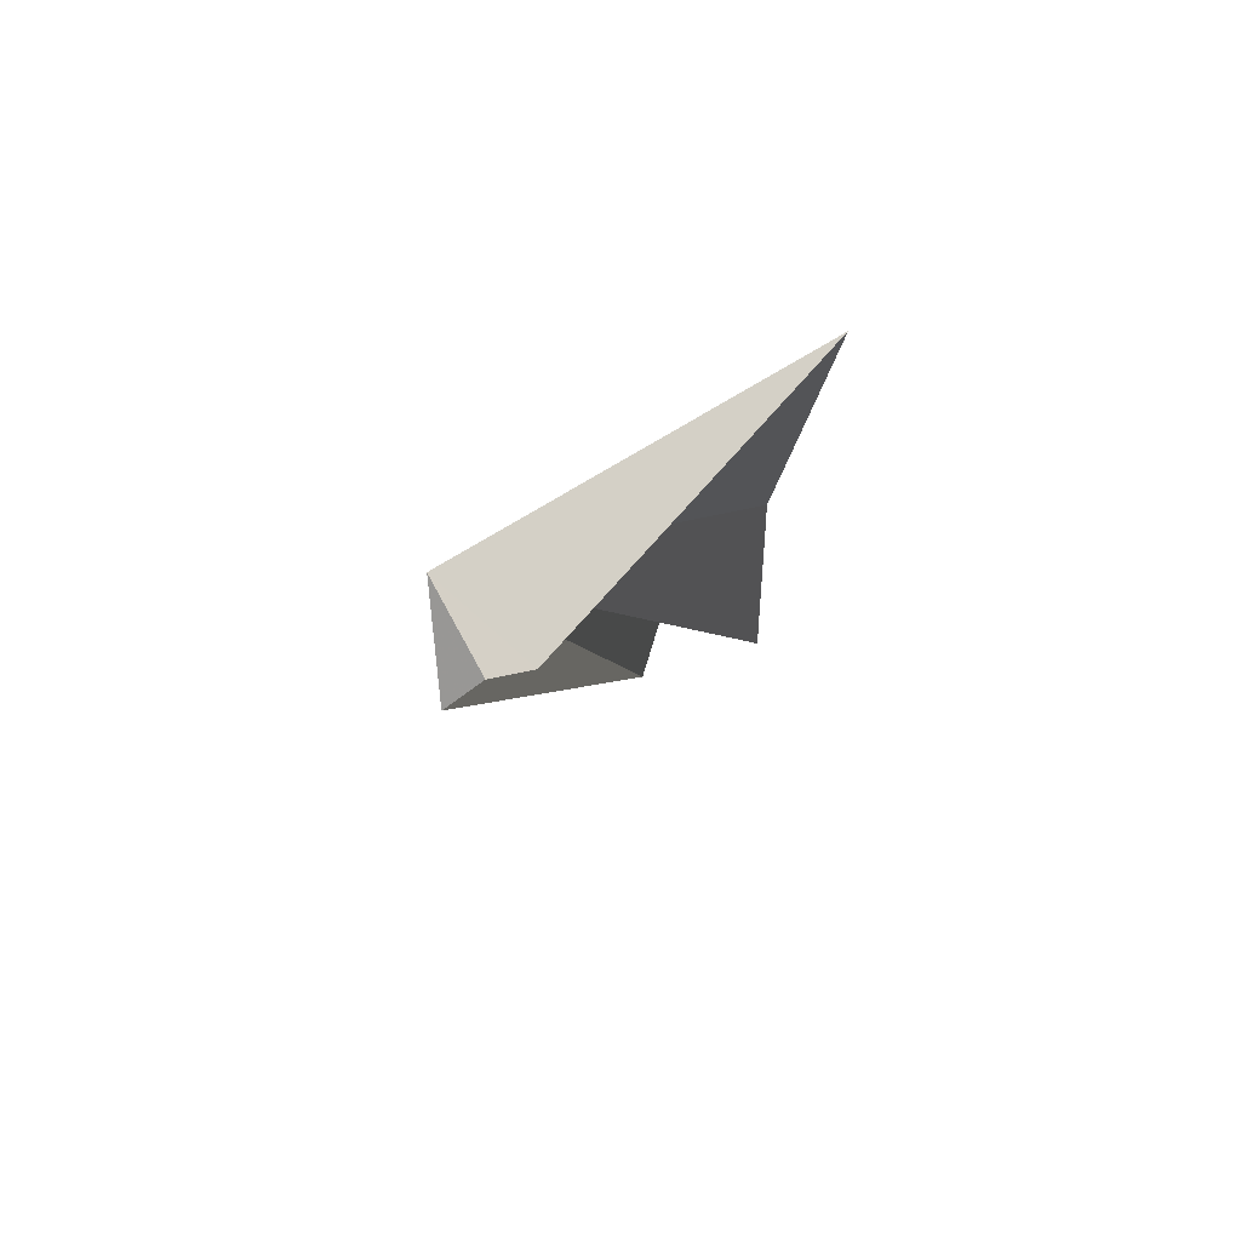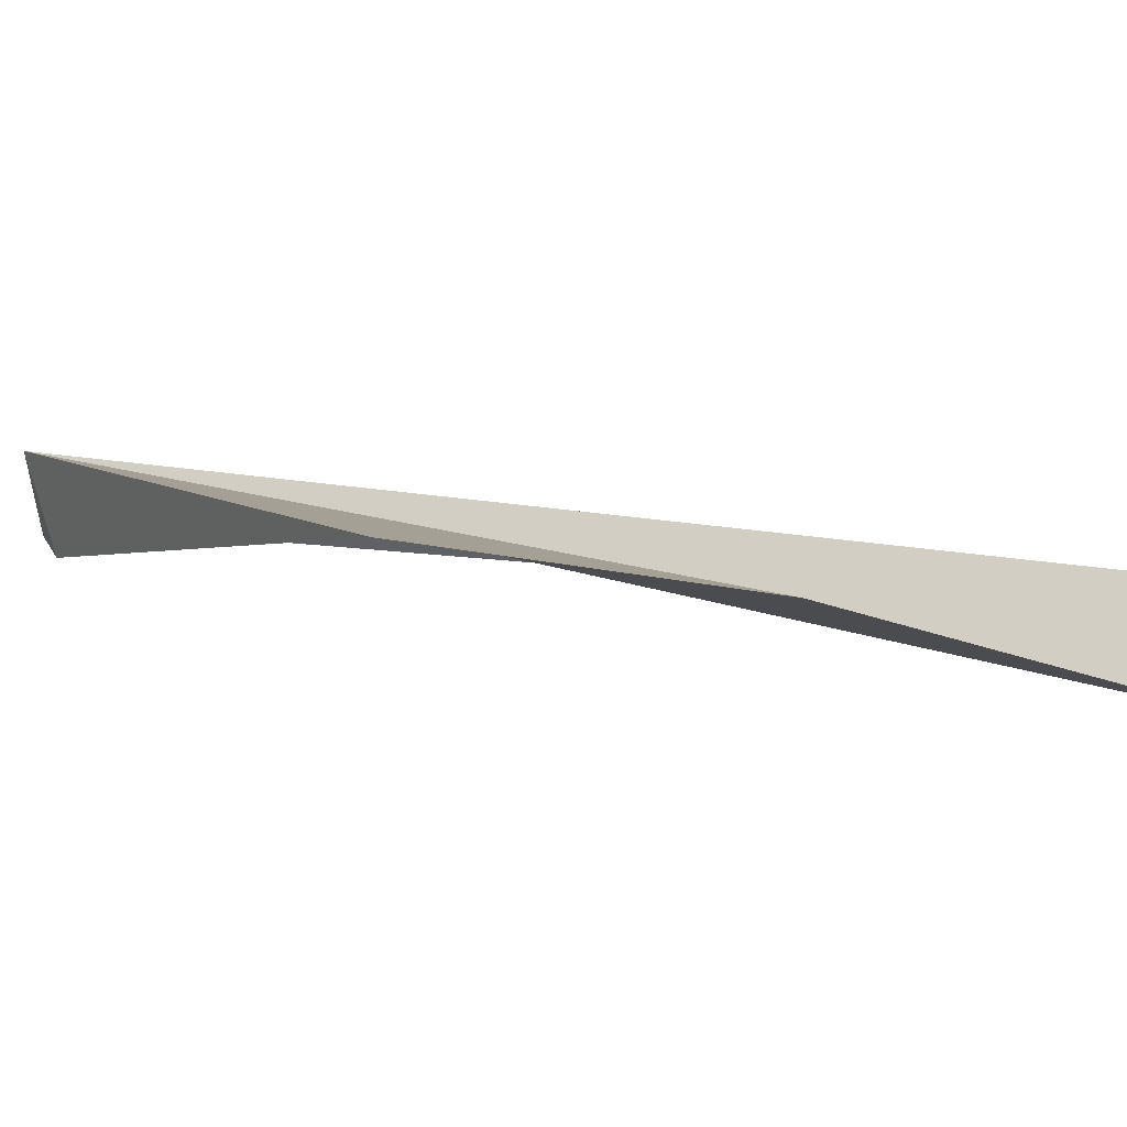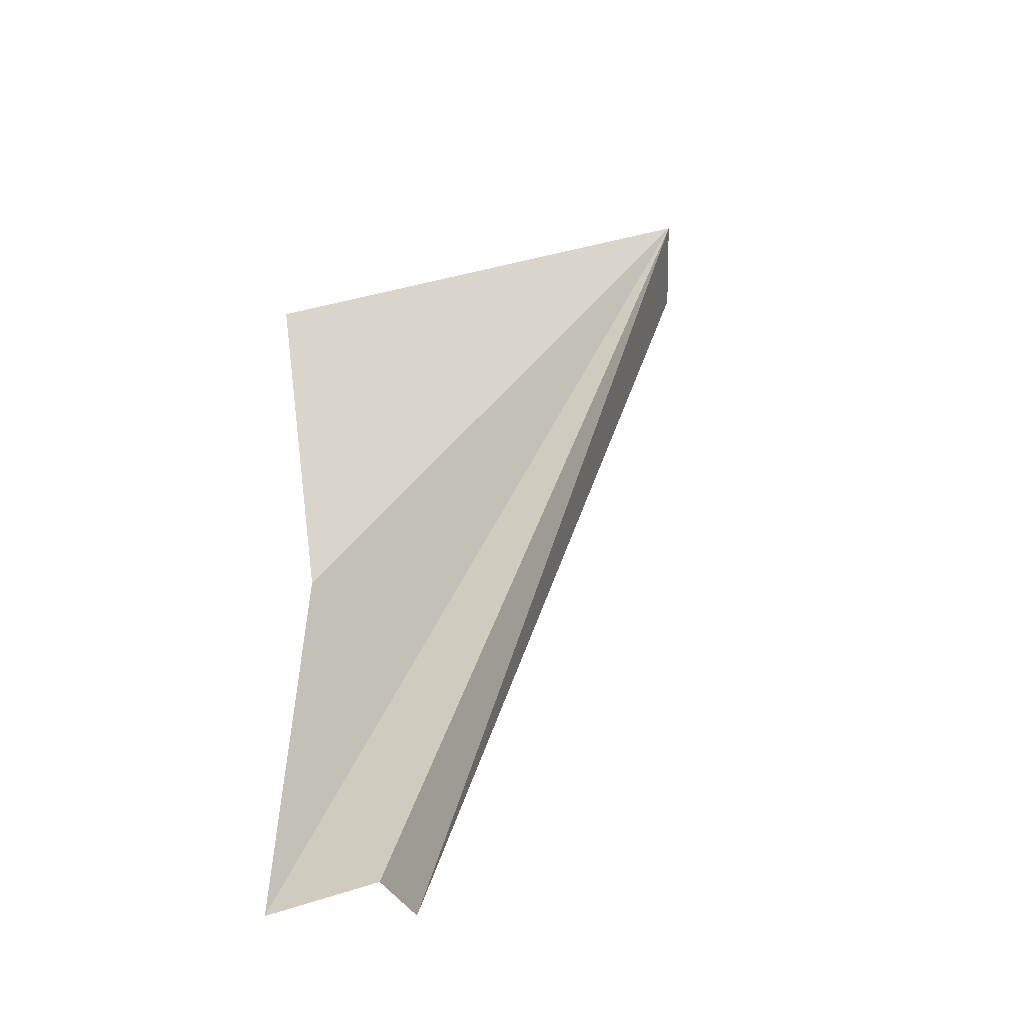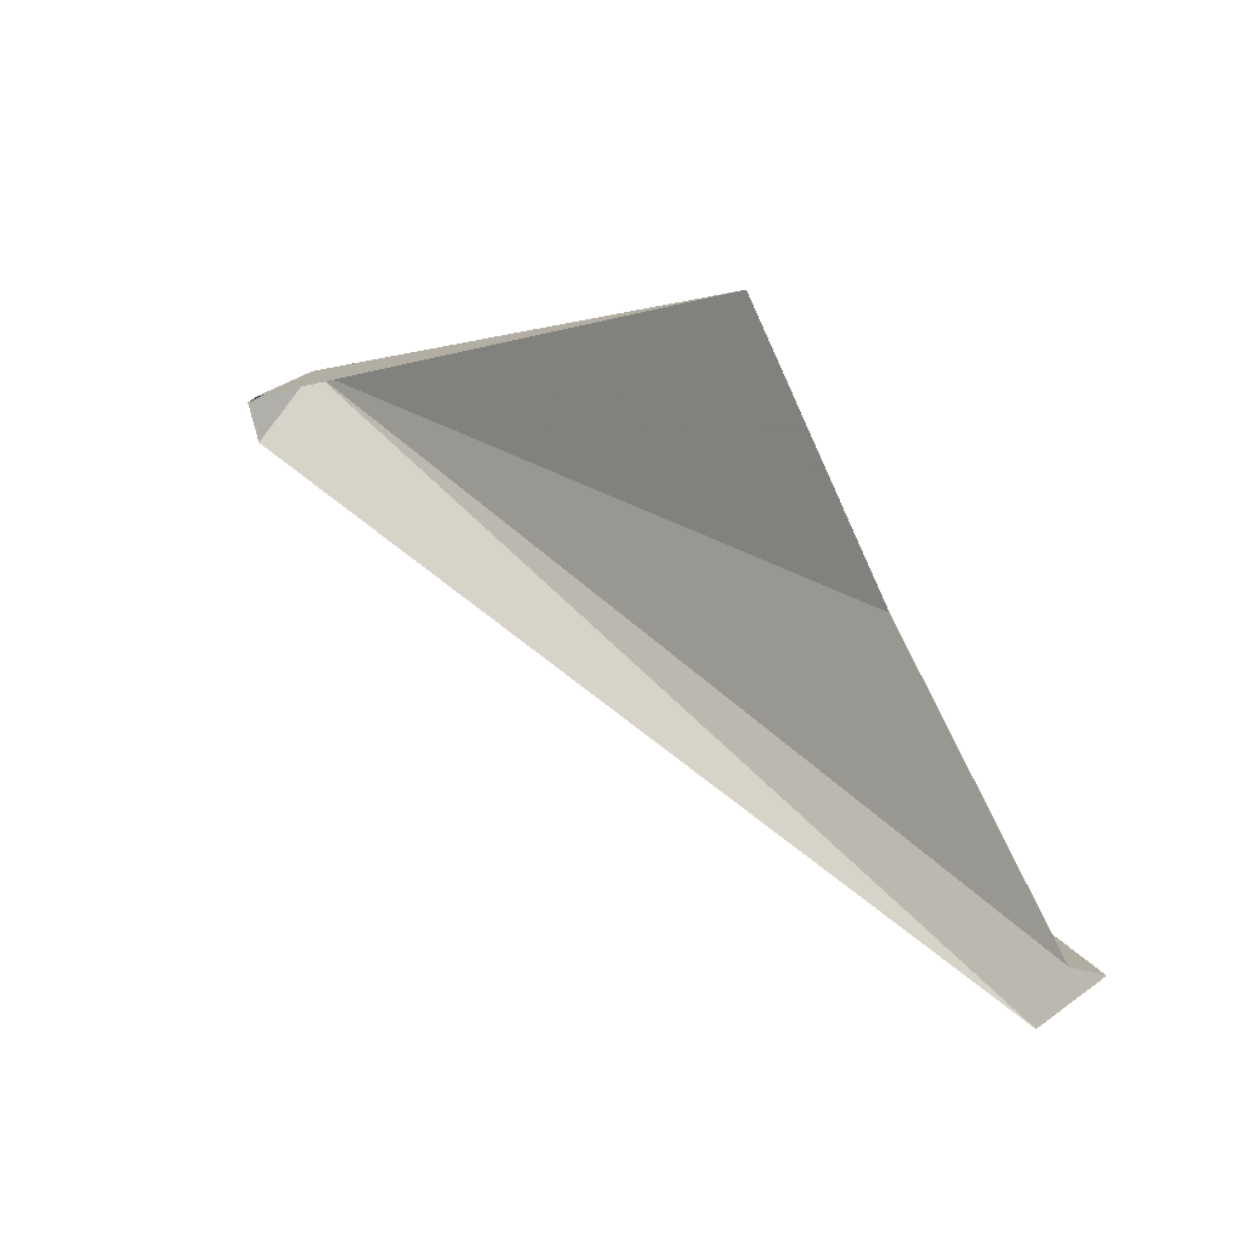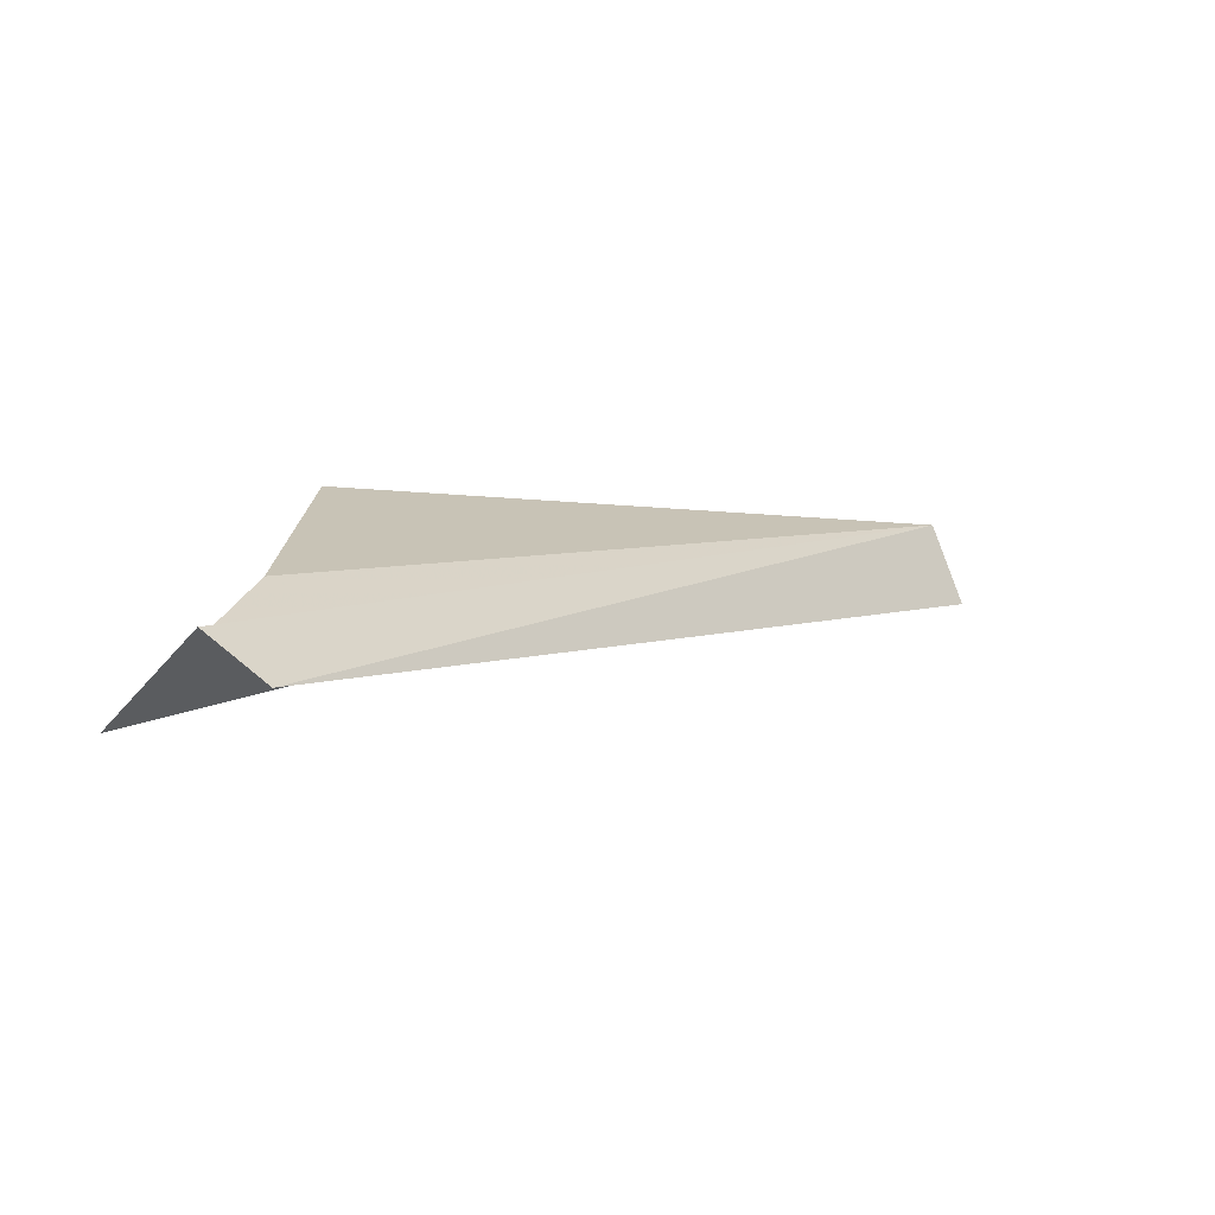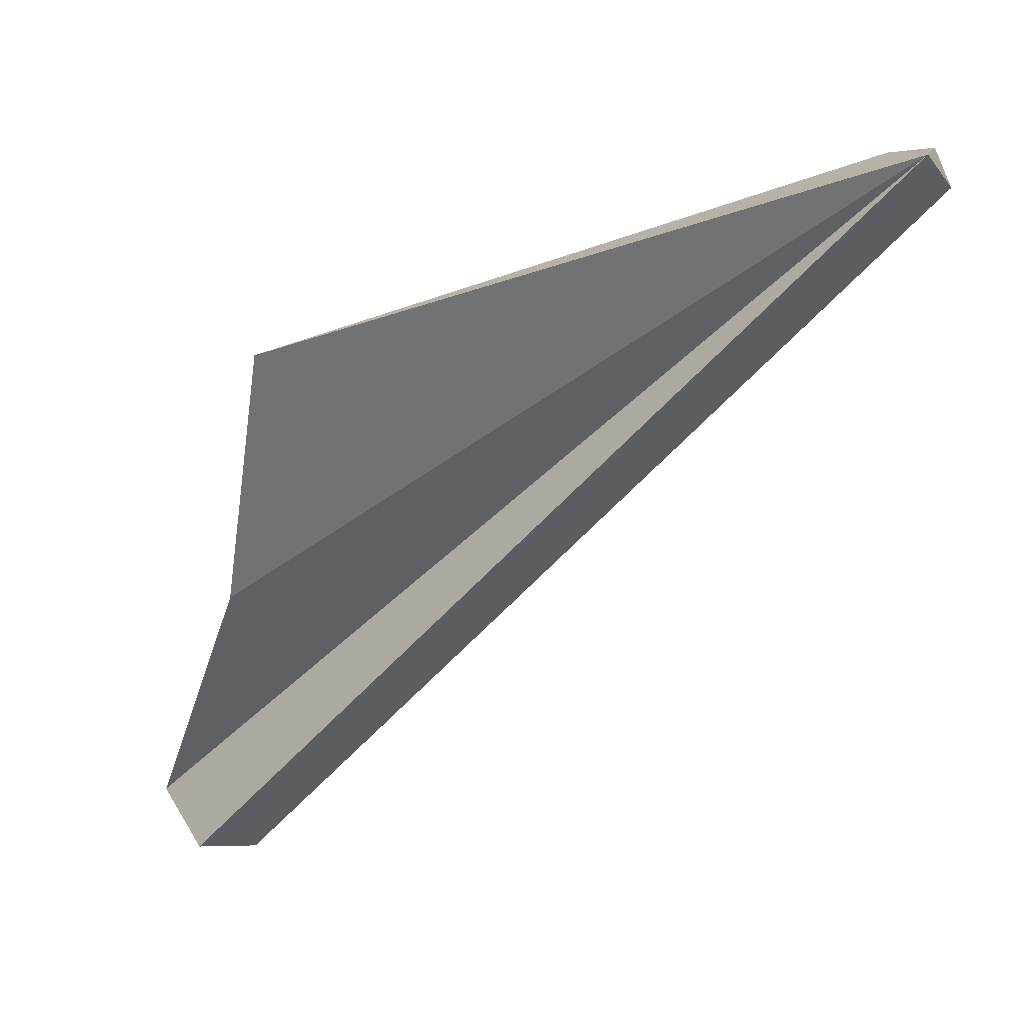
<metadata>
{"format":"obj","ext":"obj","renderer":"f3d","projection":"perspective","resolution":1024,"background":"white","views":[{"elev":44.6,"azim":56.5,"up":"+Y"},{"elev":-69.1,"azim":-118.9,"up":"+Z"},{"elev":-10.2,"azim":-113.3,"up":"+Y"},{"elev":-27.8,"azim":166.3,"up":"+Y"},{"elev":-53.0,"azim":-83.3,"up":"+Y"},{"elev":53.4,"azim":-67.1,"up":"+Y"}]}
</metadata>
<code>
v 34.55 59.91 48.4
v 35.08 59.29 47.97
v 35.12 59.46 48.36
v 34.98 59.2 48.59
v 29.9 52.35 43.68
v 29.55 52.61 43.23
v 31.97 57.72 43.16
v 30.14 52.35 42.5
v 31 55.13 43.13
f 1 3 2
f 1 4 3
f 1 5 4
f 1 6 5
f 1 2 7
f 1 8 6
f 1 7 9
f 1 9 8

</code>
